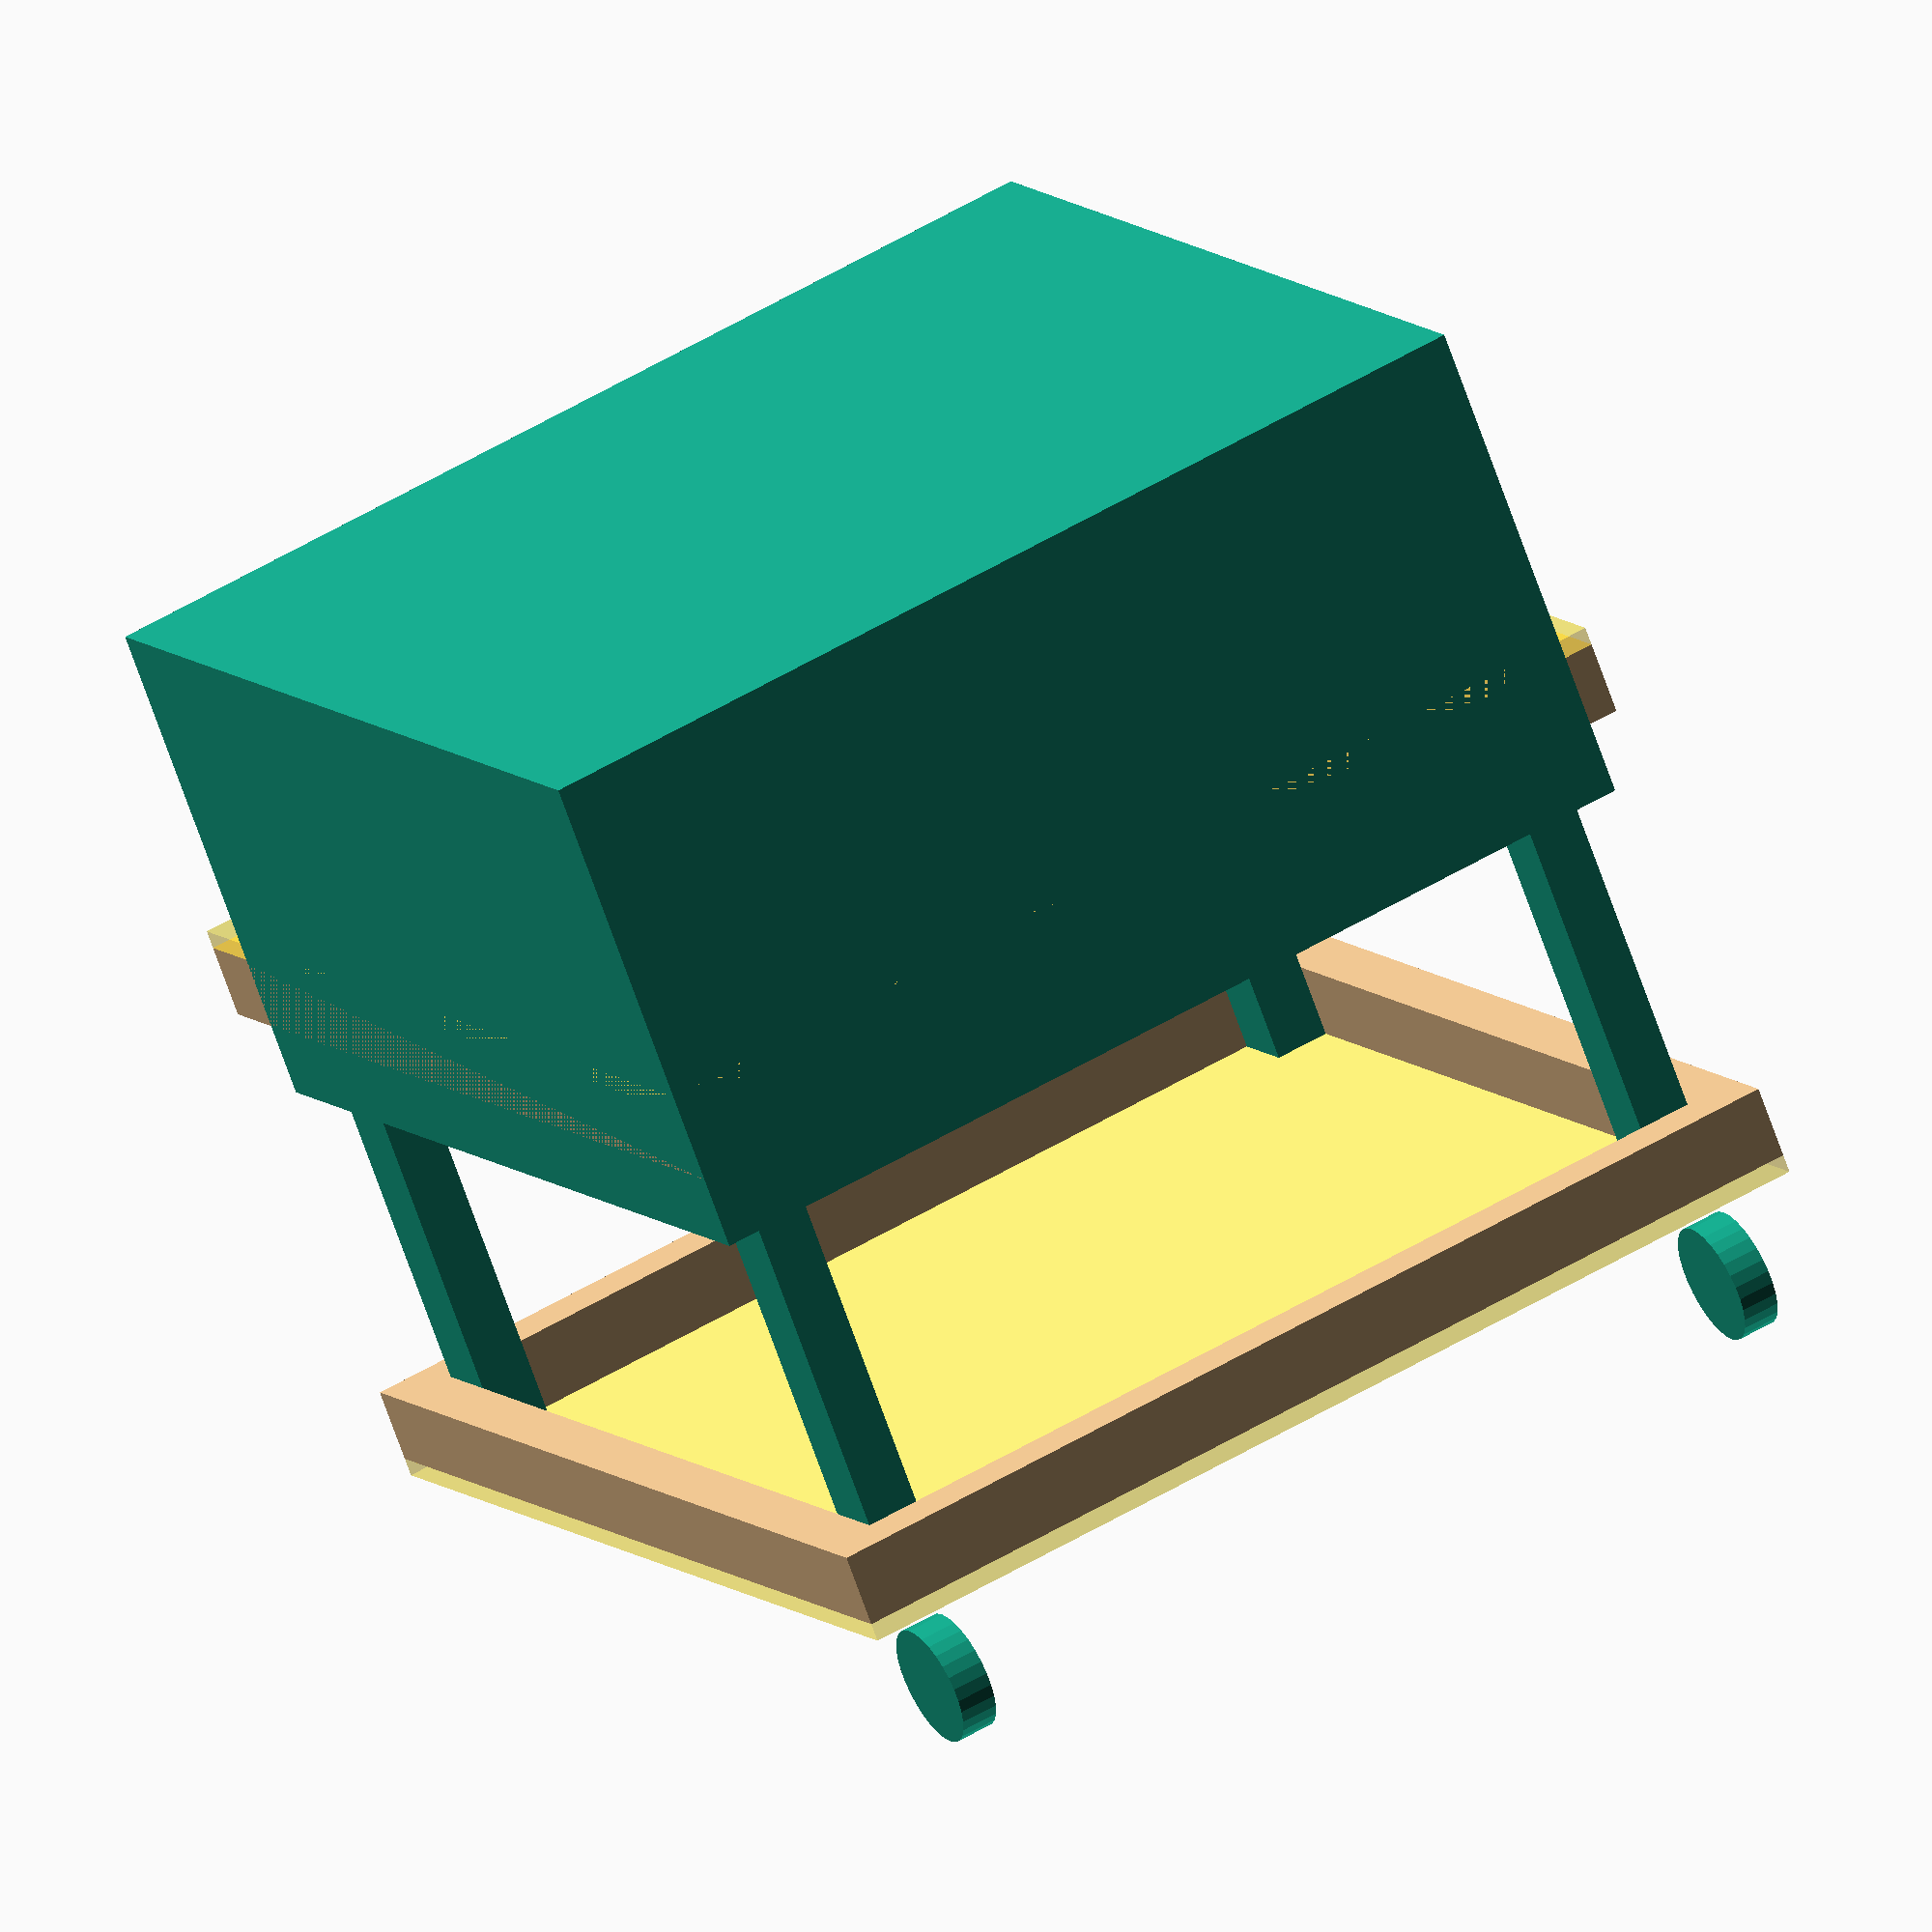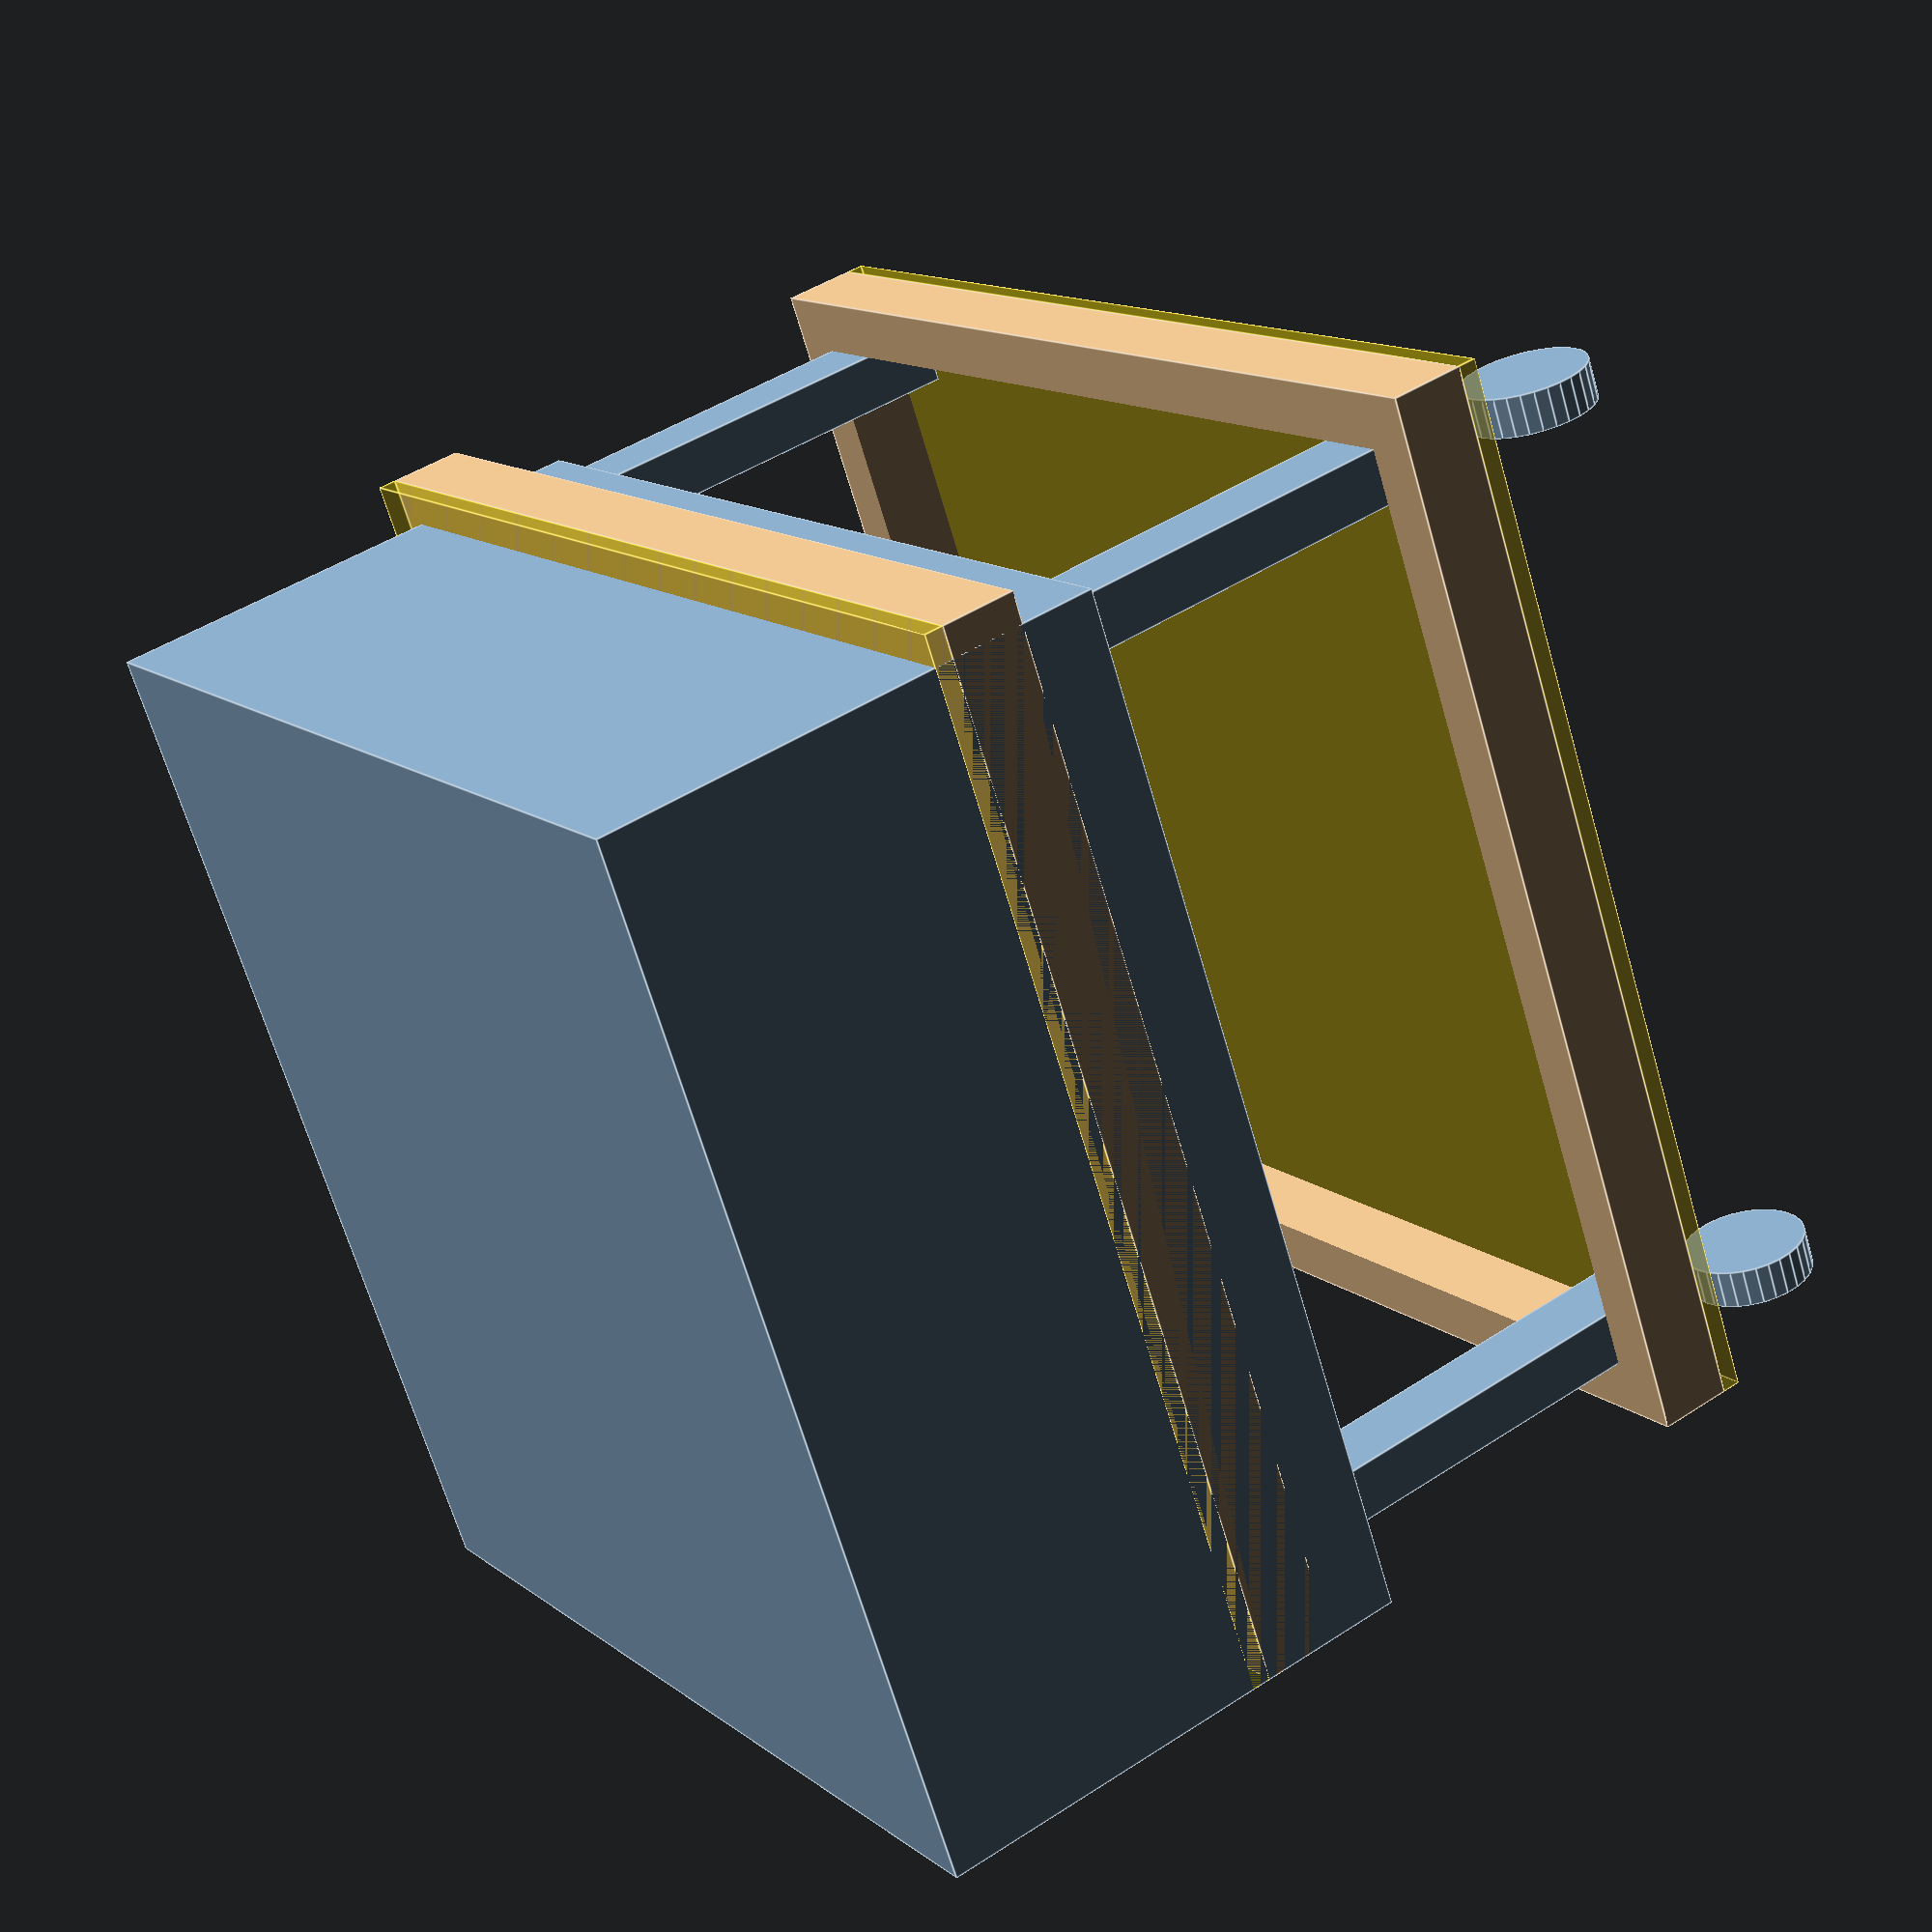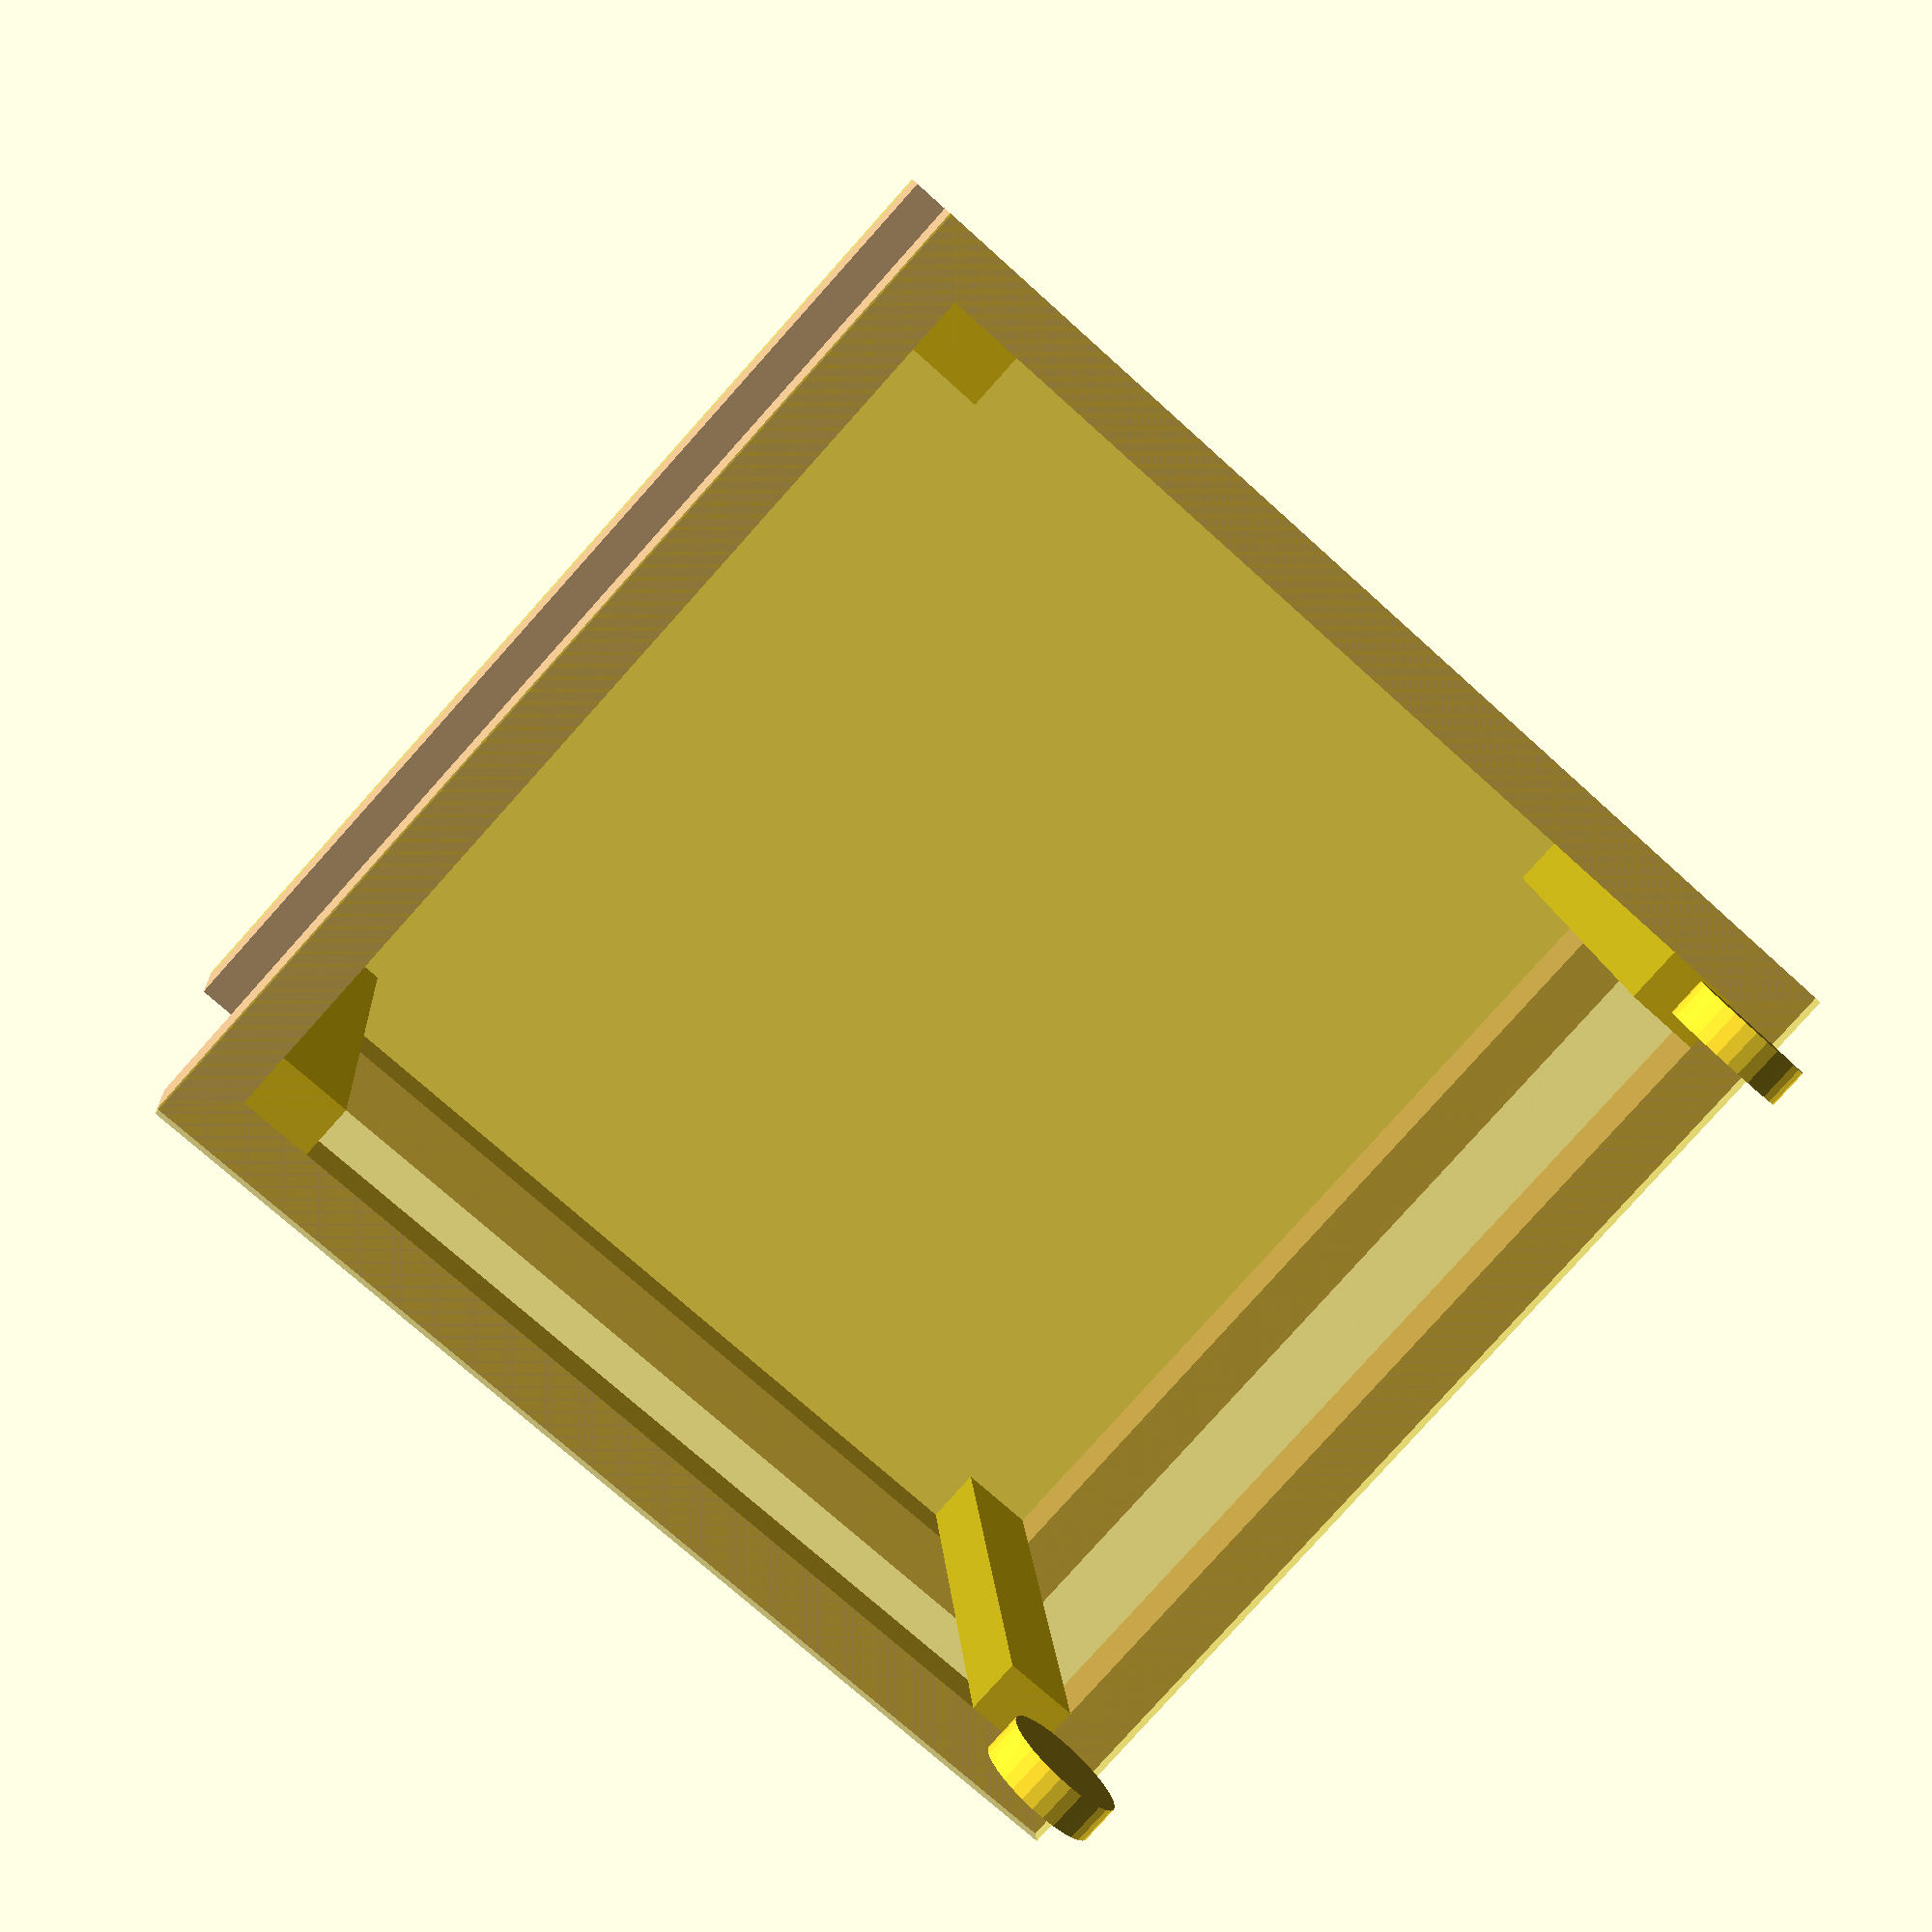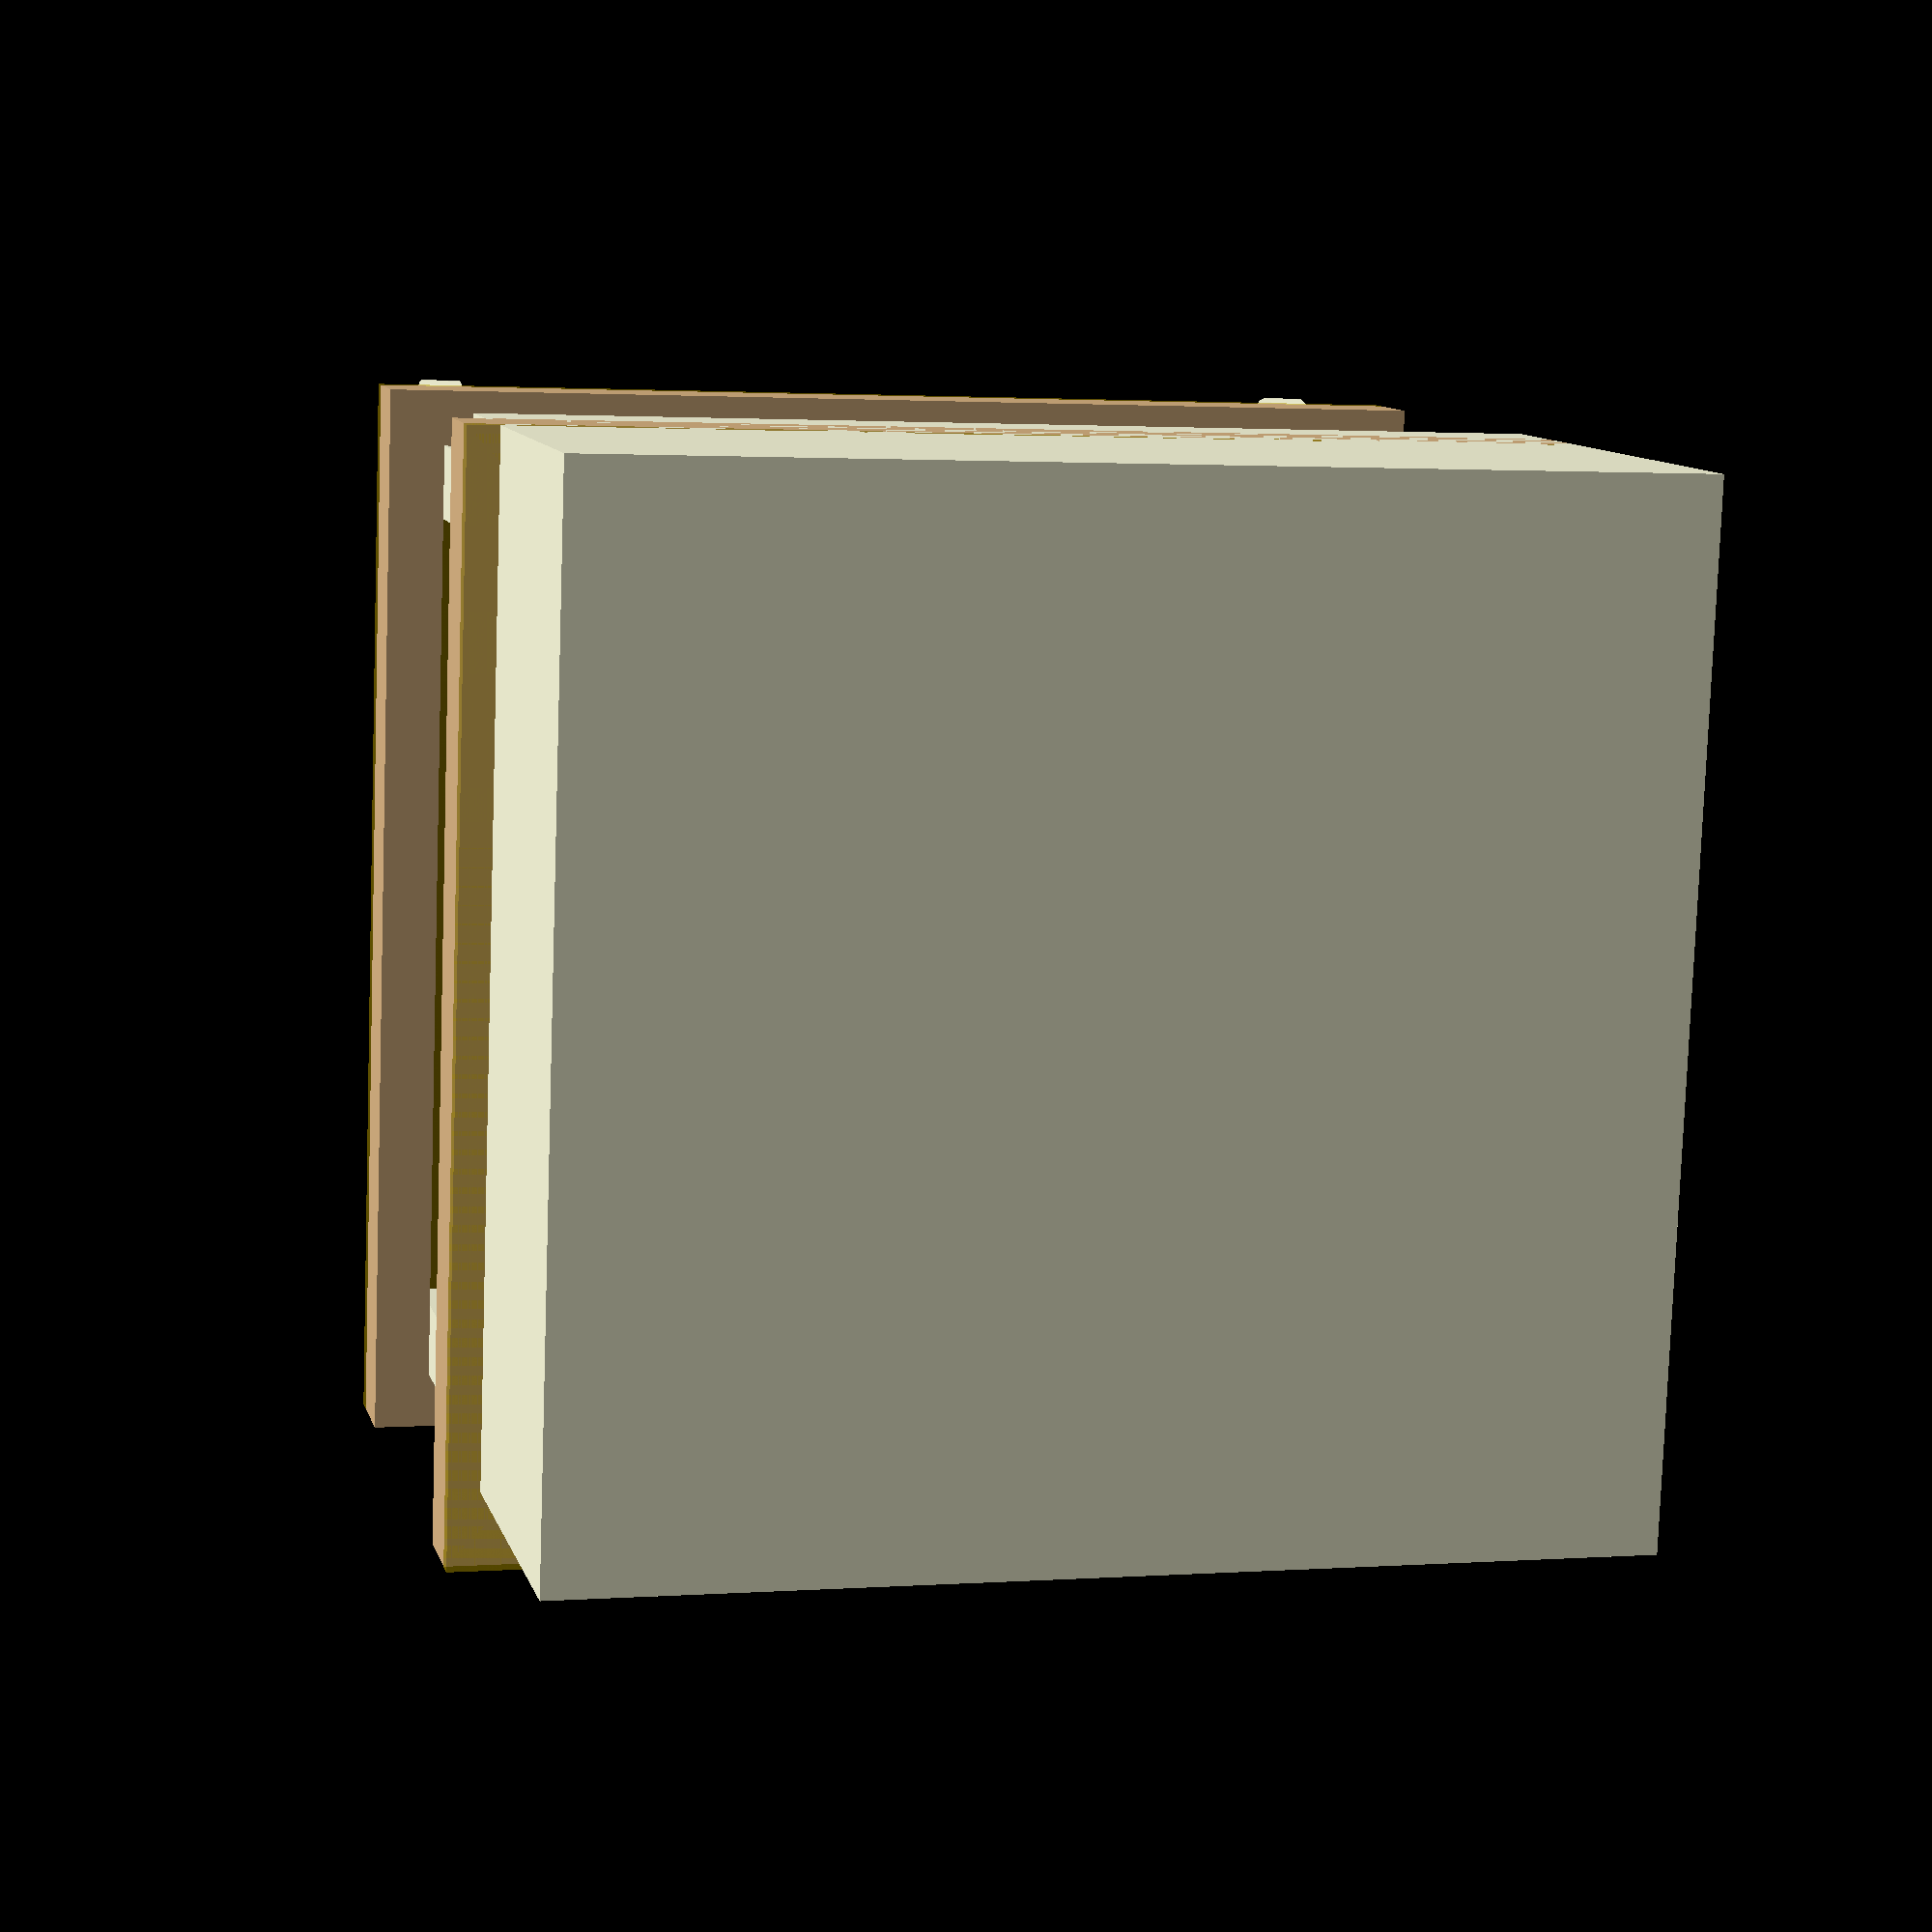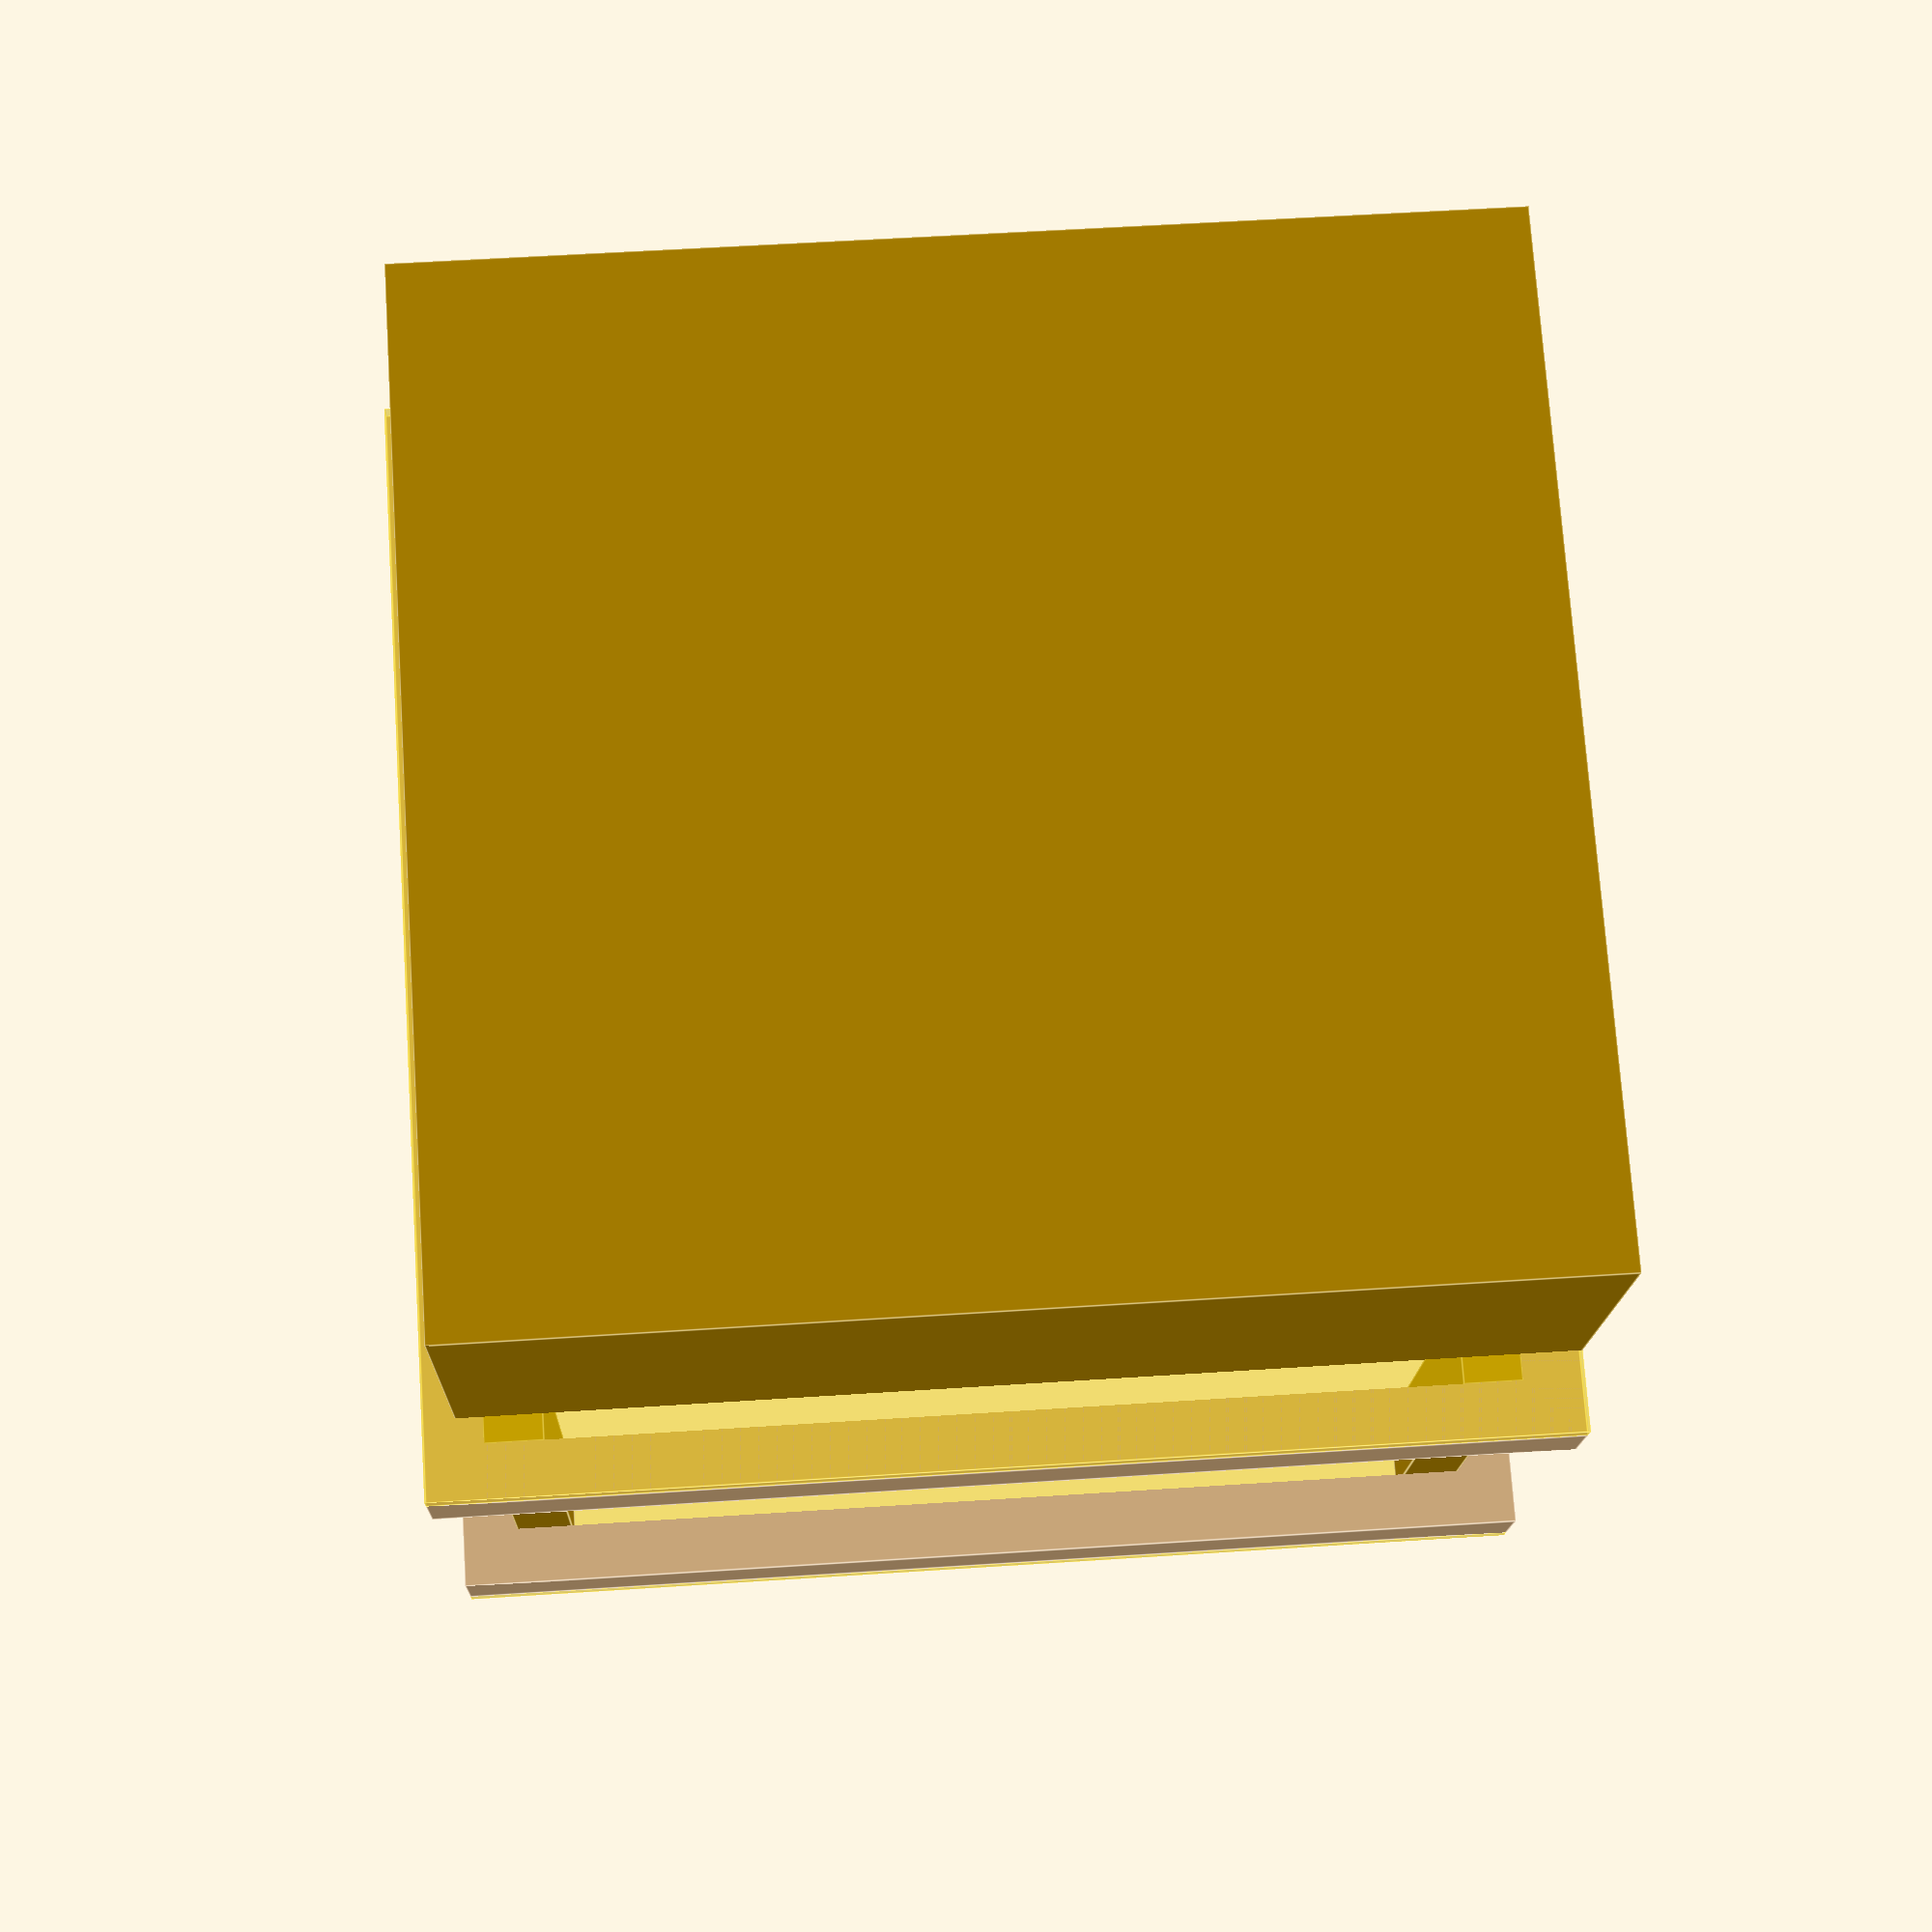
<openscad>

// 700 x 700

//Stender dim
s_b = 36;
s_h = 48;
s_l = 700;


frame_2_frame_h = 370;

//Finer plate topp og bunn tykkelse
top_mat_t=12;

wheel_h=110;

module dewalt_7492(){
    
    h=330;
    b=680;
    d=650;
   
    cube([b,d,h]);
}


module frame(){
    color("BurlyWood") {
    difference([]){
        cube([s_l, s_l, s_h]);
        translate([s_b, s_b, -1]){
            cube([s_l-2*s_b, s_l-2*s_b, s_h+2]);
        }
    }
}
}

module support(){
    cube([s_b, s_h, frame_2_frame_h]);
}


module box(){

    //top frame
    translate([0,0,frame_2_frame_h-s_h]){
        frame();
    }

    //bottom frame
    frame();


    //Supports
    translate([s_b, s_b,0]) support();
    translate([s_b, s_l-s_b-s_h,0]) support();
    translate([s_l-2*s_b, s_b,0]) support();
    translate([s_l-2*s_b, s_l-s_b-s_h,0]) support();

    //Finer tables
    //Top
    color("Gold", 0.3){
    translate([0,0, frame_2_frame_h]){
        cube([s_l, s_l, top_mat_t]);
    }
    //bottom
    translate([0,0, -top_mat_t]){
    cube([s_l, s_l, top_mat_t]);
    }
    }
}


module wheel(){
translate([50,80/2,80/2]) rotate([0,90,0]) cylinder(h=25,d=80, center=true);
    
    
translate([s_l-50,80/2,80/2]) rotate([0,90,0]) cylinder(h=25,d=80, center=true);
}

wheel();

translate([0,0,wheel_h]){
    box();
}

translate([0,0,frame_2_frame_h+top_mat_t+2]) dewalt_7492();



</openscad>
<views>
elev=250.6 azim=152.9 roll=160.5 proj=o view=wireframe
elev=133.2 azim=62.0 roll=126.5 proj=p view=edges
elev=347.9 azim=48.0 roll=176.1 proj=p view=solid
elev=169.6 azim=2.1 roll=194.3 proj=p view=solid
elev=15.7 azim=176.2 roll=358.5 proj=p view=edges
</views>
